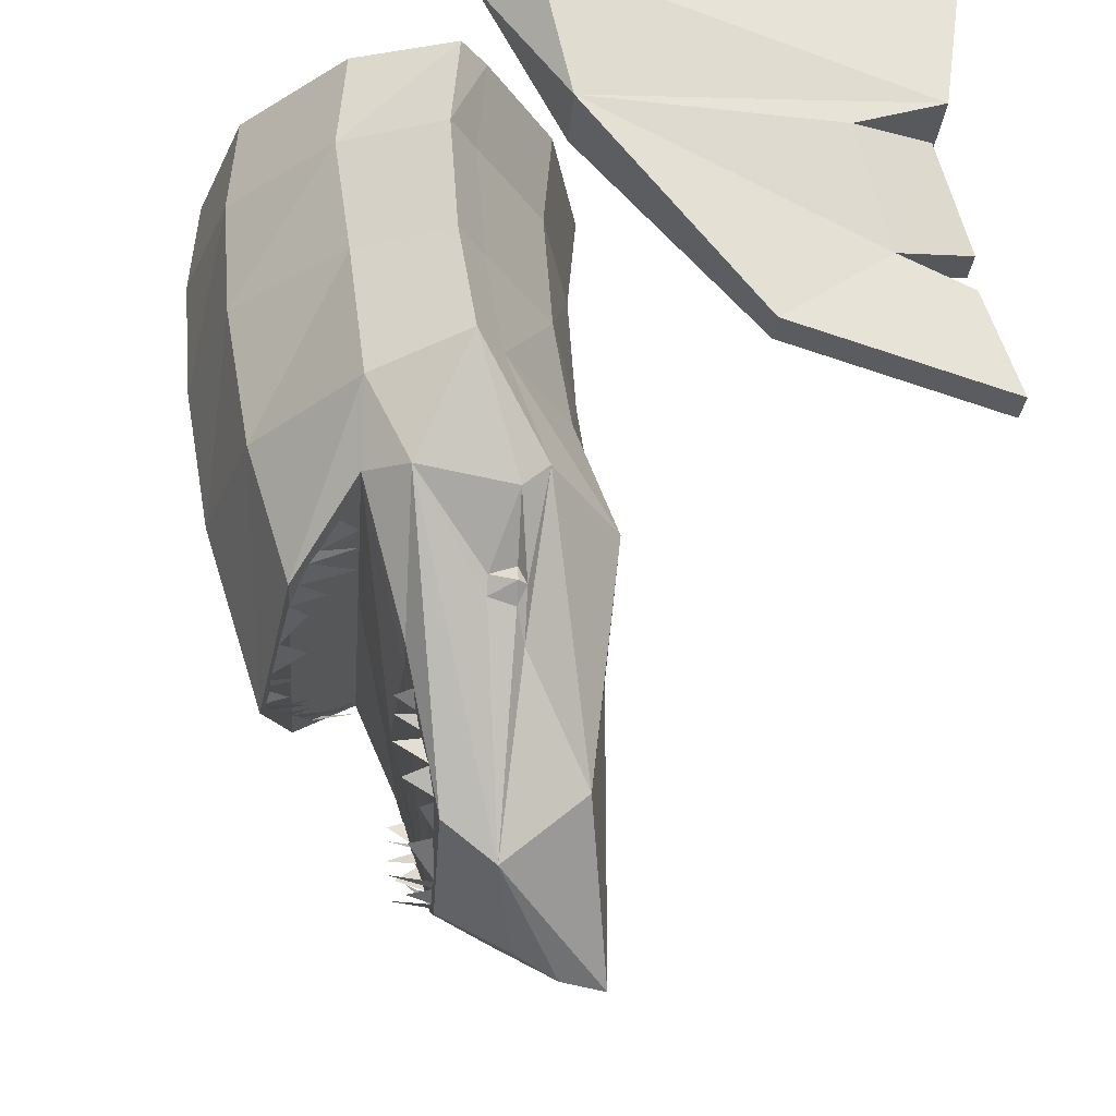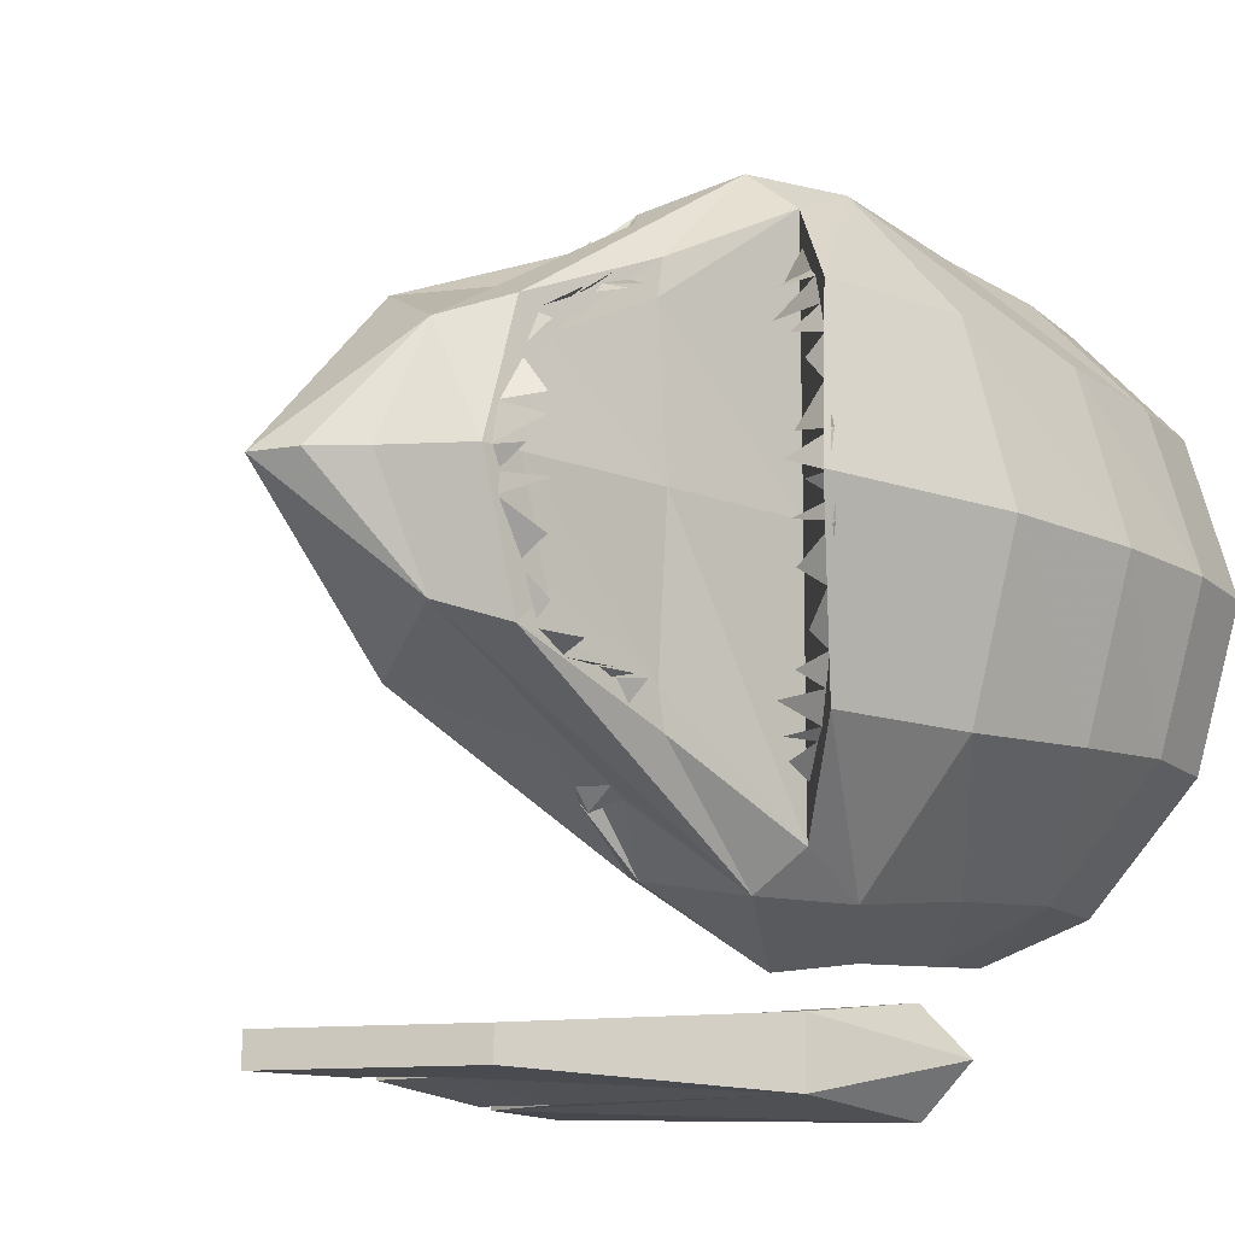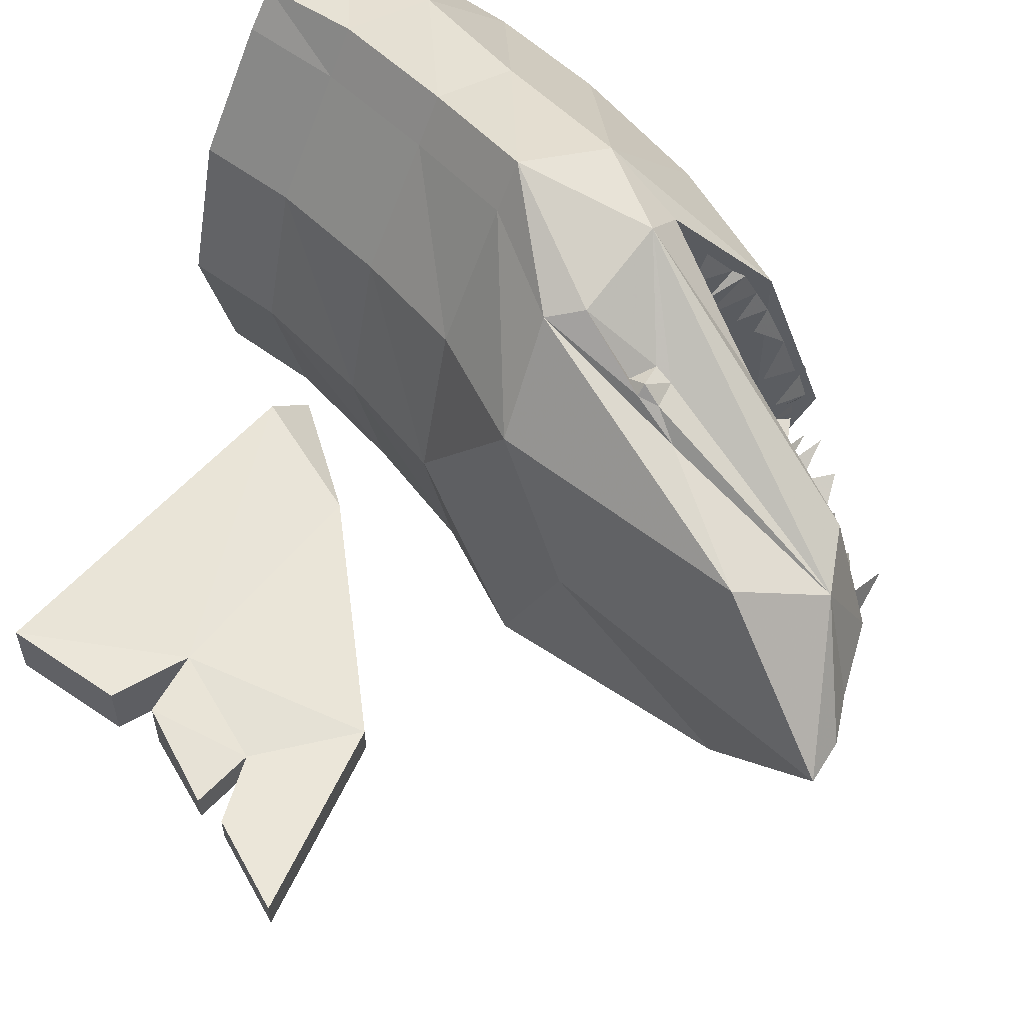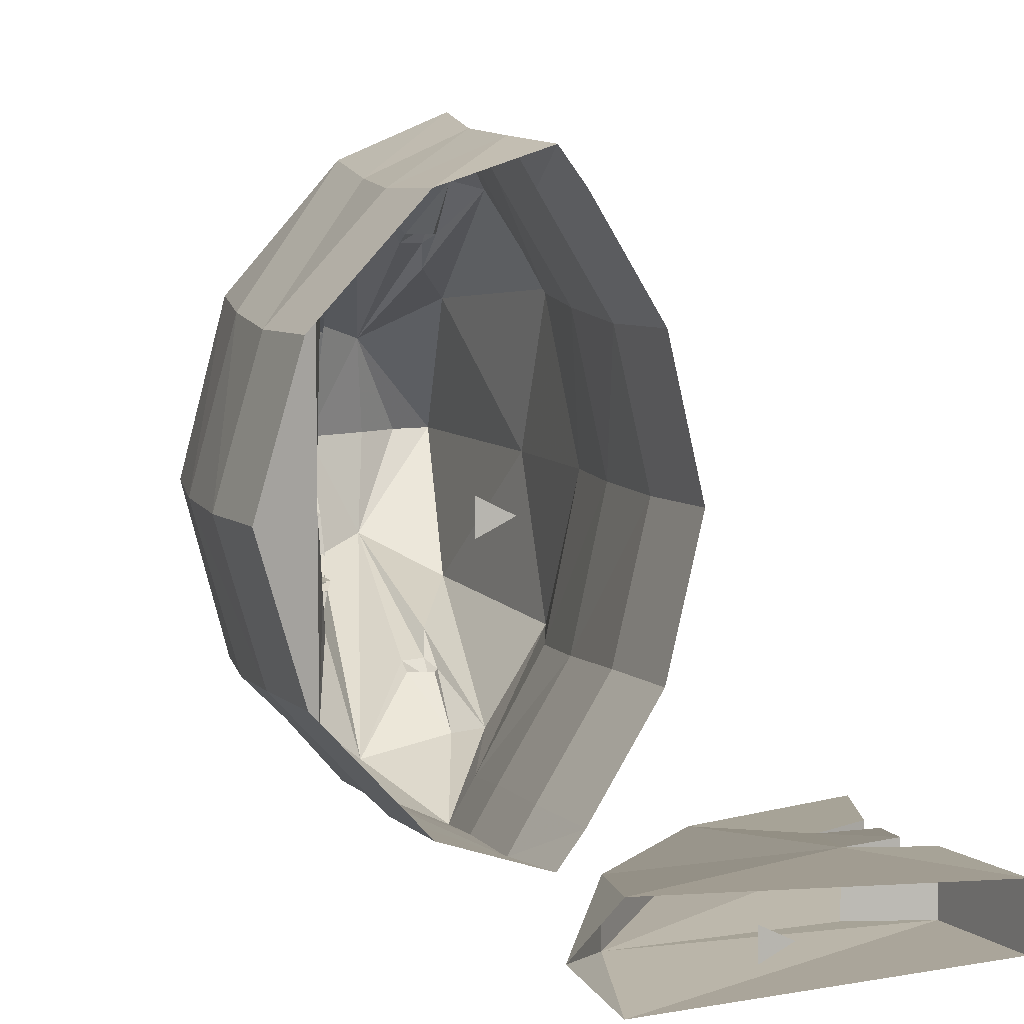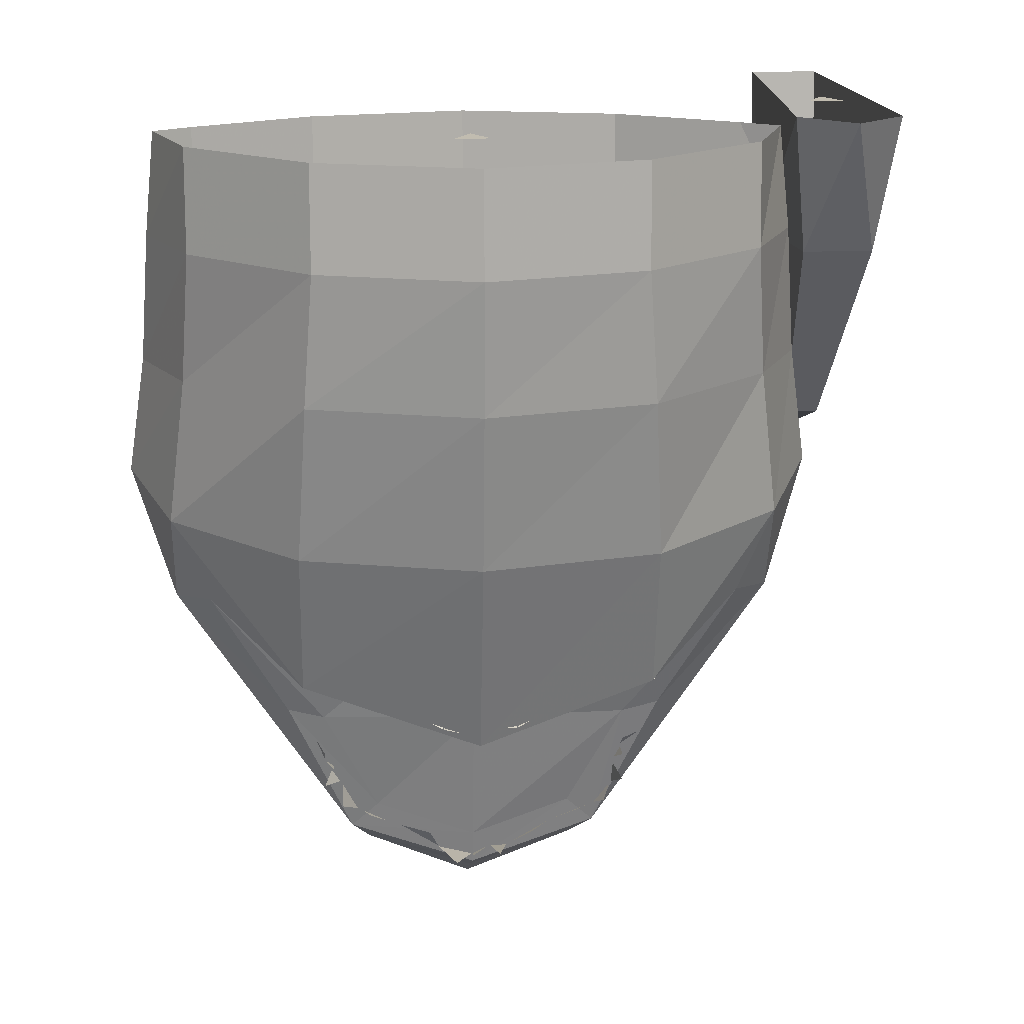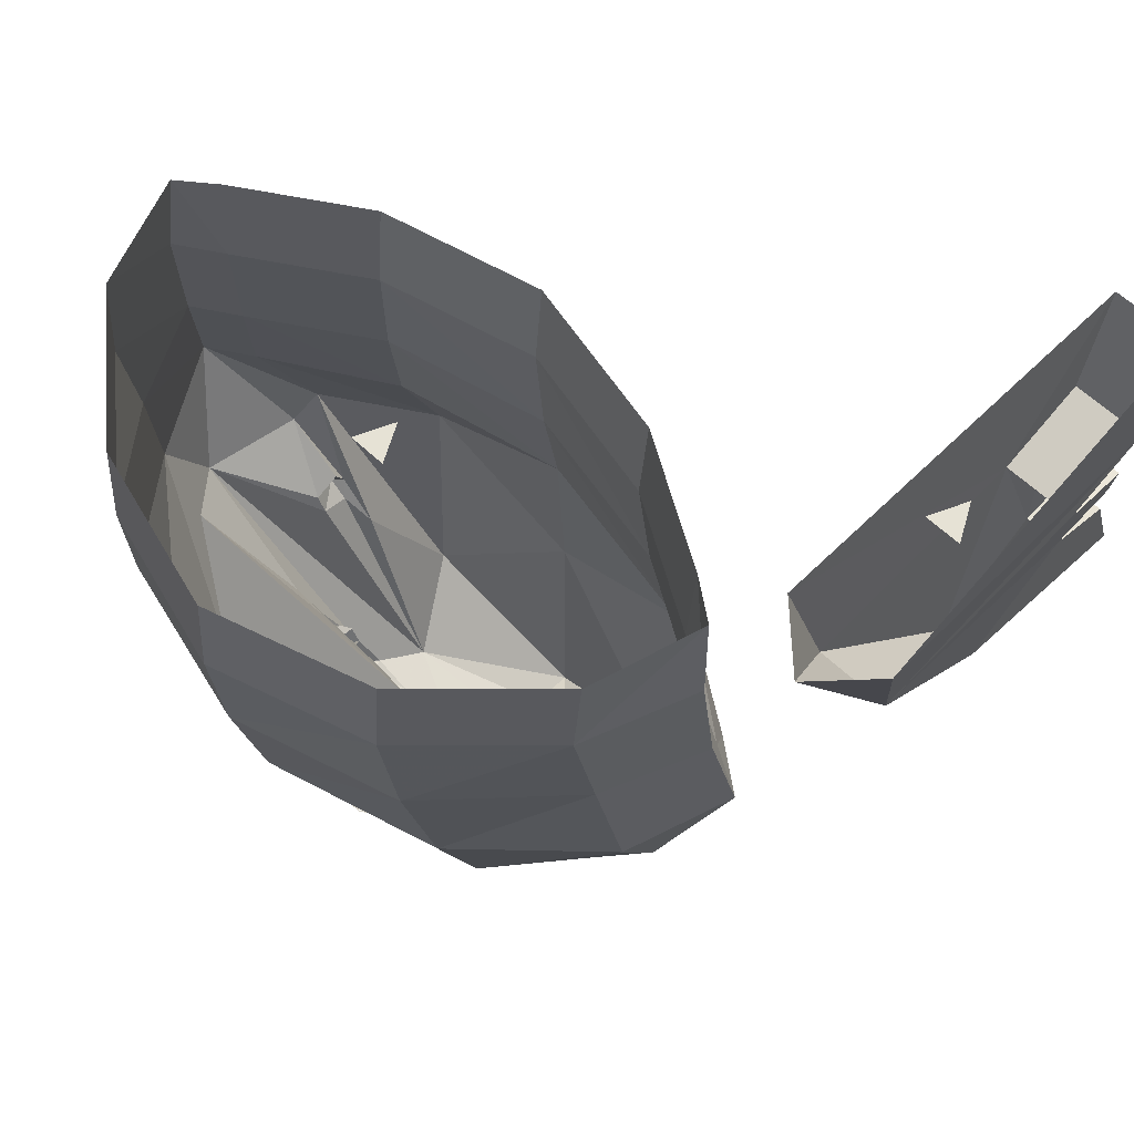
<metadata>
{"format":"obj","ext":"obj","renderer":"f3d","projection":"perspective","resolution":1024,"background":"white","views":[{"elev":-26.9,"azim":175.7,"up":"+Y"},{"elev":-12.9,"azim":33.2,"up":"+Z"},{"elev":57.6,"azim":-47.1,"up":"+Z"},{"elev":6.7,"azim":160.2,"up":"+Z"},{"elev":16.4,"azim":86.2,"up":"+Y"},{"elev":64.0,"azim":132.9,"up":"+Y"}]}
</metadata>
<code>
v -0.2188 0.5 -0.3203
v -0.2188 0.5 -0.3516
v -0.25 0.5 -0.3359
v -0.4844 0.125 -0.3203
v -0.2969 0.1875 -0.3203
v -0.4531 0.2188 -0.3203
v -0.4531 0.2188 -0.3516
v -0.4844 0.125 -0.3516
v -0.2969 0.1875 -0.3516
v -0.1406 0.375 -0.3672
v -0.1406 0.375 -0.3047
v -0.3594 0.3594 -0.3047
v -0.3906 0.25 -0.3203
v -0.3906 0.25 -0.3516
v -0.4219 0.3438 -0.3047
v -0.4531 0.25 -0.3203
v -0.4531 0.25 -0.3516
v -0.4219 0.3438 -0.3672
v -0.3594 0.3594 -0.3672
v -0.1094 0.5 -0.2891
v -0.4531 0.5 -0.3047
v -0.4375 0.3828 -0.3047
v -0.4375 0.3828 -0.3672
v -0.1094 0.5 -0.3828
v -0.0625 0.5 -0.3359
v -0.4531 0.5 -0.3672
v 0.01562 0.1797 -0.2578
v 0.1094 0.1719 -0.1484
v 0.07031 0.04688 -0.1484
v 0.01562 0.1094 -0.2266
v -0.02344 0.1016 -0.2578
v -0.07031 0.2031 -0.2969
v -0.05469 0.3047 -0.2812
v 0.03125 0.3047 -0.2422
v 0.1328 0.3047 -0.1406
v 0.1484 0.1719 0
v 0.09375 0 0
v 0.07031 0.04688 0
v 0.01562 0.1094 0
v -0.01562 -0.01562 0
v -0.02344 -0.01562 -0.1328
v -0.02344 -0.007812 -0.1641
v -0.05469 -0.1328 -0.1094
v -0.1016 -0.1641 -0.09375
v -0.08594 0.02344 -0.1875
v -0.08594 0.03906 -0.1953
v -0.1094 0.09375 -0.2422
v -0.1328 0.1172 -0.2344
v -0.09375 0.2031 -0.2578
v -0.07812 0.3047 -0.2422
v -0.07031 0.4141 -0.2344
v -0.04688 0.4141 -0.2734
v 0.04688 0.4141 -0.2344
v 0.1406 0.4141 -0.1328
v 0.1719 0.3047 0
v 0.1094 0.1719 0.1484
v 0.07031 0.04688 0.1484
v 0.01562 0.1094 0.2266
v -0.02344 -0.01562 0.1328
v -0.04688 -0.1094 0.08594
v -0.04688 -0.1406 0
v -0.04688 -0.1094 -0.08594
v -0.1953 -0.2344 0
v -0.1719 -0.1172 -0.1328
v -0.1562 -0.2266 0
v -0.1016 -0.1641 0.09375
v -0.1719 -0.1172 0.1328
v -0.1953 0.03906 0
v -0.1953 0.1016 -0.1484
v -0.1172 -0.007812 -0.1641
v -0.1094 0.01562 -0.1875
v -0.1094 0.03125 -0.2031
v -0.1094 0.04688 -0.1953
v -0.1172 0.03125 -0.1953
v -0.1562 0.2031 -0.1484
v -0.1406 0.3047 -0.1406
v -0.1328 0.4141 -0.1328
v -0.1406 0.5 -0.1328
v -0.07812 0.5 -0.2344
v -0.05469 0.5 -0.2656
v 0.03906 0.5 -0.2344
v 0.1328 0.5 -0.1328
v 0.1797 0.4141 0
v 0.1328 0.3047 0.1406
v 0.01562 0.1797 0.2578
v -0.02344 0.1016 0.2578
v -0.02344 -0.007812 0.1641
v -0.05469 -0.1328 0.1094
v -0.05469 -0.1719 0
v -0.1172 -0.2031 0
v -0.08594 0.02344 0.1875
v -0.1094 0.01562 0.1875
v -0.1172 -0.007812 0.1641
v -0.1328 0.1172 0.2344
v -0.1953 0.1016 0.1484
v -0.1875 0.2031 0
v -0.1719 0.3047 0
v -0.1641 0.4141 0
v -0.1719 0.5 0
v -0.07031 0.2031 0.2969
v -0.1094 0.09375 0.2422
v -0.08594 0.03906 0.1953
v -0.1094 0.03125 0.2031
v -0.1172 0.03125 0.1953
v -0.09375 0.2031 0.2578
v -0.1562 0.2031 0.1484
v -0.1406 0.3047 0.1406
v -0.1328 0.4141 0.1328
v -0.1406 0.5 0.1328
v -0.1094 0.04688 0.1953
v 0.0625 0.05469 0.1328
v 0.05469 0.0625 0.1562
v 0.01562 0.07031 0.1328
v 0.01562 0.08594 0.1641
v 0.04688 0.07031 0.1641
v 0.03125 0.08594 0.1875
v 0.01562 0.07031 0.1562
v 0.03906 0.05469 0.1172
v 0.07031 0.04688 0.1094
v 0.05469 0.04688 0.09375
v 0.07812 0.03125 0.07031
v 0.09375 0.007812 0
v 0.07031 0.01562 0
v 0.09375 0.01562 -0.01562
v 0.05469 0.03125 -0.05469
v 0.07812 0.03125 -0.07031
v 0.09375 0.01562 -0.03125
v 0.05469 0.02344 -0.02344
v 0.05469 0.01562 0.01562
v 0.09375 0.01562 0.03125
v 0.05469 0.03125 0.03906
v 0.0625 0.05469 -0.1328
v 0.01562 0.07031 -0.1328
v 0.05469 0.0625 -0.1562
v 0.01562 0.08594 -0.1719
v 0.03125 0.08594 -0.1875
v 0.04688 0.07031 -0.1641
v 0.01562 0.07812 -0.1562
v 0.03906 0.05469 -0.1172
v 0.07031 0.04688 -0.1094
v 0.05469 0.04688 -0.09375
v -0.04688 -0.08594 0.1172
v -0.01562 -0.07812 0.1328
v -0.04688 -0.07031 0.125
v -0.01562 -0.04688 0.1328
v -0.03125 -0.03906 0.1406
v -0.03906 -0.0625 0.1328
v -0.01562 -0.0625 0.125
v -0.02344 -0.1016 0.1172
v -0.05469 -0.1172 0.1016
v -0.03906 -0.1172 0.09375
v -0.05469 -0.1328 0.07031
v -0.05469 -0.1641 0
v -0.05469 -0.1562 -0.01562
v -0.03125 -0.1562 0
v -0.03125 -0.1328 -0.05469
v -0.05469 -0.1562 -0.03125
v -0.05469 -0.1328 -0.07031
v -0.01562 -0.1484 -0.02344
v -0.01562 -0.1562 0.01562
v -0.05469 -0.1562 0.03125
v -0.03125 -0.1328 0.03906
v -0.04688 -0.09375 -0.125
v -0.04688 -0.07031 -0.125
v -0.01562 -0.07812 -0.1328
v -0.01562 -0.03906 -0.1328
v -0.03906 -0.05469 -0.1328
v -0.03125 -0.03906 -0.1484
v -0.01562 -0.05469 -0.1328
v -0.02344 -0.1016 -0.1172
v -0.05469 -0.1172 -0.1094
v -0.03906 -0.1172 -0.09375
v 0.03125 0.3047 0.2422
v -0.05469 0.3047 0.2812
v -0.07812 0.3047 0.2422
v -0.07031 0.4141 0.2344
v -0.07812 0.5 0.2344
v 0.1406 0.4141 0.1328
v 0.04688 0.4141 0.2344
v -0.04688 0.4141 0.2734
v -0.05469 0.5 0.2656
v 0.1719 0.5 0
v 0.1328 0.5 0.1328
v 0.03906 0.5 0.2344
v 0.007812 0.5 0.01562
v 0.007812 0.5 -0.01562
v -0.02344 0.5 0
f 1 2 3
f 45 71 72
f 45 72 46
f 46 72 73
f 71 74 72
f 72 74 73
f 91 102 103
f 91 103 92
f 92 103 104
f 102 110 103
f 103 110 104
f 185 186 187
f 4 5 6
f 4 6 7
f 4 7 8
f 4 8 5
f 5 8 9
f 5 9 10
f 5 10 11
f 5 11 12
f 5 12 13
f 5 13 6
f 6 13 14
f 6 14 7
f 7 14 9
f 7 9 8
f 13 15 16
f 13 16 17
f 13 17 14
f 14 17 18
f 14 18 19
f 14 19 10
f 14 10 9
f 13 12 15
f 15 12 19
f 15 19 18
f 15 18 17
f 15 17 16
f 12 11 20
f 12 20 21
f 12 21 22
f 12 22 23
f 12 23 19
f 19 23 10
f 10 23 24
f 10 24 25
f 10 25 11
f 11 25 20
f 23 26 24
f 26 23 21
f 21 23 22
f 68 95 96
f 68 96 69
f 69 96 75
f 75 96 97
f 75 97 76
f 76 97 98
f 76 98 77
f 77 98 99
f 77 99 78
f 95 106 96
f 96 106 107
f 96 107 97
f 97 107 108
f 97 108 98
f 98 108 109
f 98 109 99
f 27 28 29
f 27 29 30
f 27 30 31
f 27 34 28
f 28 34 35
f 28 35 36
f 28 36 37
f 28 37 29
f 30 42 31
f 31 42 43
f 31 43 44
f 34 53 35
f 35 53 54
f 35 54 55
f 35 55 36
f 36 55 56
f 36 56 57
f 36 57 37
f 53 81 54
f 54 81 82
f 54 82 83
f 54 83 55
f 55 83 84
f 55 84 56
f 56 84 85
f 56 85 57
f 57 85 58
f 58 85 86
f 58 86 87
f 43 89 44
f 44 89 90
f 66 90 89
f 66 89 88
f 66 88 86
f 86 88 87
f 85 84 173
f 173 84 178
f 173 178 179
f 84 83 178
f 178 83 182
f 178 182 183
f 178 183 179
f 179 183 184
f 83 82 182
f 27 31 32
f 27 32 33
f 27 33 34
f 31 44 45
f 31 45 46
f 31 46 47
f 31 47 32
f 32 47 48
f 33 52 34
f 34 52 53
f 63 64 44
f 63 44 65
f 63 65 66
f 63 66 67
f 64 48 70
f 64 70 44
f 44 70 71
f 44 71 45
f 46 73 47
f 47 73 74
f 47 74 48
f 48 74 70
f 70 74 71
f 52 80 53
f 53 80 81
f 66 86 91
f 66 91 92
f 66 92 93
f 66 93 67
f 67 93 94
f 85 100 86
f 86 100 101
f 86 101 102
f 86 102 91
f 92 104 93
f 93 104 94
f 94 104 101
f 94 101 100
f 102 101 110
f 104 110 101
f 85 173 100
f 100 173 174
f 173 179 174
f 174 179 180
f 179 184 180
f 180 184 181
f 29 37 38
f 29 38 30
f 30 41 42
f 37 57 38
f 38 57 58
f 41 62 43
f 41 43 42
f 58 87 59
f 59 87 60
f 60 87 88
f 60 88 61
f 61 88 89
f 61 89 62
f 62 89 43
f 30 38 39
f 30 39 40
f 30 40 41
f 38 58 39
f 39 58 59
f 39 59 40
f 40 59 60
f 40 60 61
f 40 61 41
f 41 61 62
f 32 48 49
f 32 49 50
f 32 50 33
f 33 50 51
f 33 51 52
f 63 67 68
f 63 68 64
f 64 68 69
f 64 69 48
f 49 48 69
f 49 69 75
f 49 75 76
f 49 76 50
f 50 76 77
f 50 77 51
f 51 77 78
f 51 78 79
f 51 79 52
f 52 79 80
f 67 94 95
f 67 95 68
f 94 100 105
f 94 105 95
f 95 105 106
f 100 174 105
f 105 174 175
f 105 175 106
f 106 175 107
f 107 175 176
f 107 176 108
f 108 176 177
f 108 177 109
f 174 180 175
f 175 180 176
f 176 180 181
f 176 181 177
f 44 90 65
f 65 90 66
f 111 112 113
f 114 115 116
f 117 112 115
f 118 119 111
f 120 121 119
f 122 123 124
f 125 126 127
f 128 127 124
f 129 122 130
f 131 130 121
f 132 133 134
f 135 136 137
f 138 137 134
f 139 132 140
f 141 140 126
f 142 143 144
f 145 146 147
f 148 147 144
f 149 142 150
f 151 150 152
f 153 154 155
f 156 157 158
f 159 154 157
f 160 161 153
f 162 152 161
f 163 164 165
f 166 167 168
f 169 164 167
f 170 171 163
f 172 158 171

</code>
